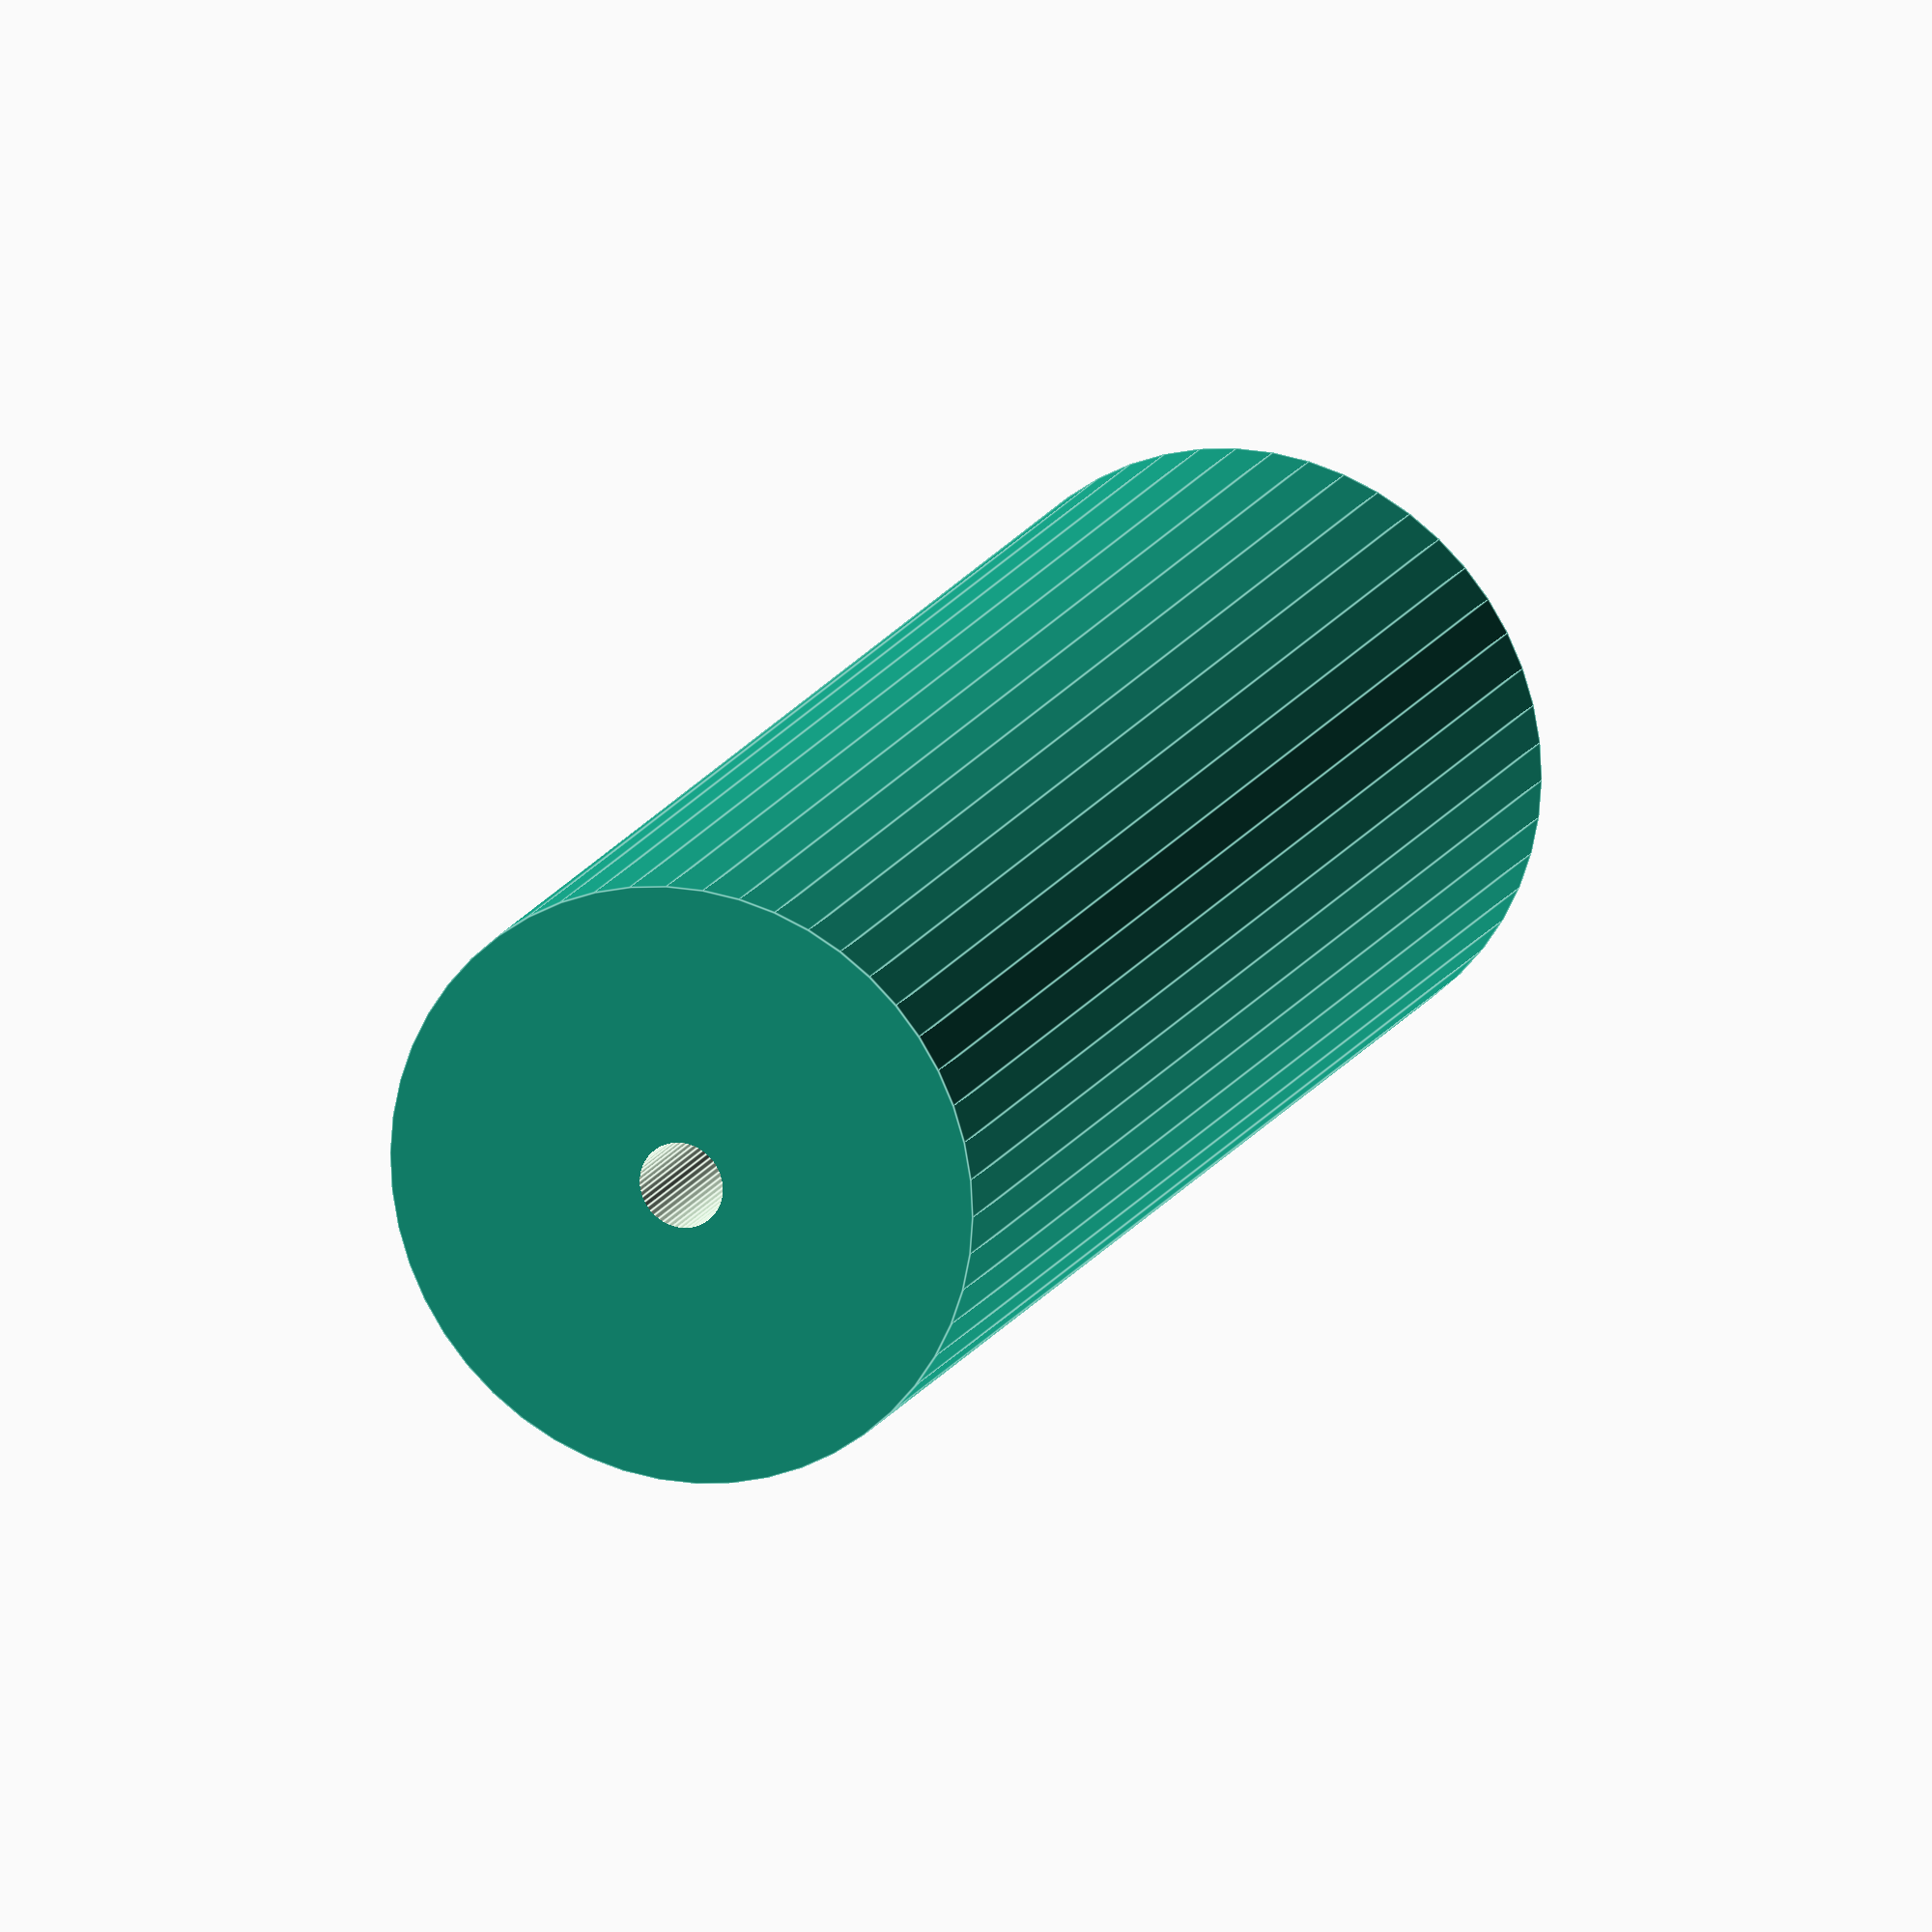
<openscad>
$fn = 50;


difference() {
	union() {
		translate(v = [0, 0, -47.5000000000]) {
			cylinder(h = 95, r = 17.5000000000);
		}
	}
	union() {
		translate(v = [0, 0, -100.0000000000]) {
			cylinder(h = 200, r = 2.5000000000);
		}
	}
}
</openscad>
<views>
elev=343.9 azim=123.1 roll=19.8 proj=o view=edges
</views>
